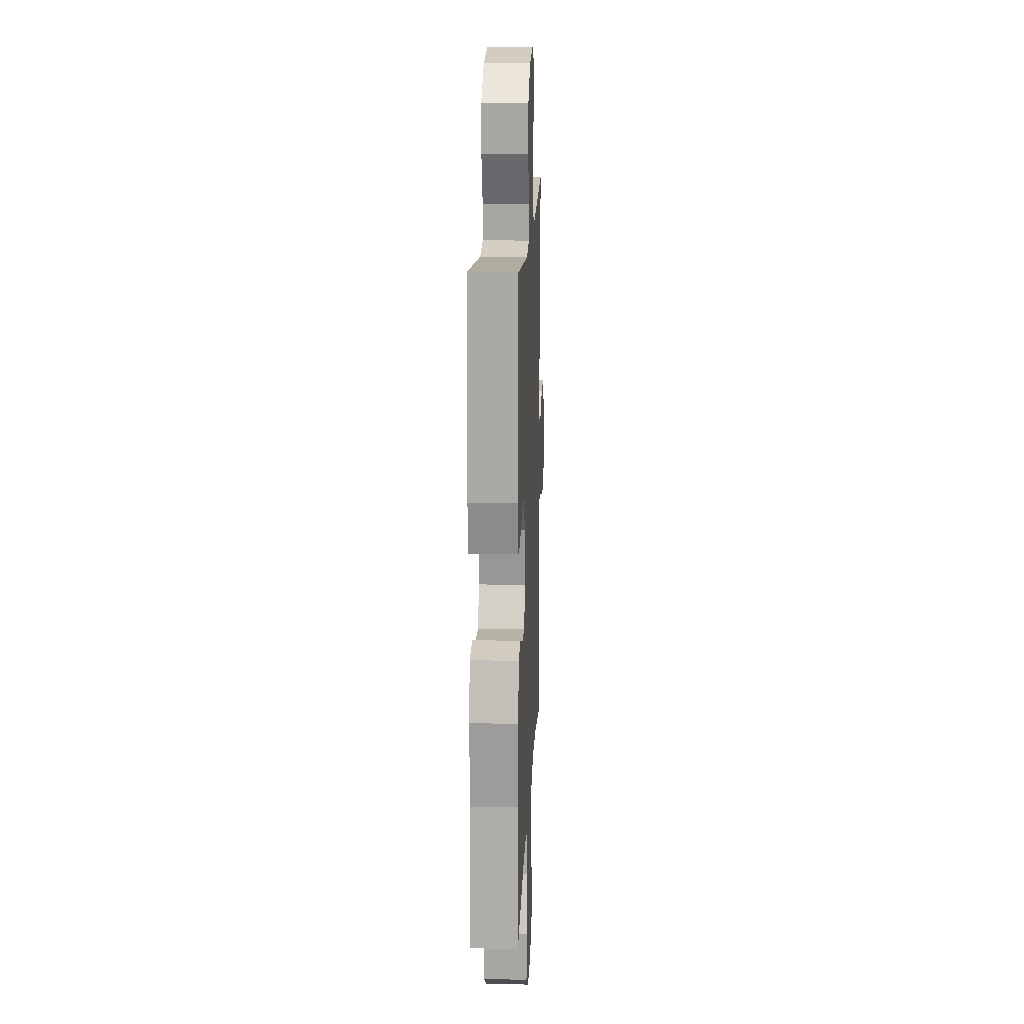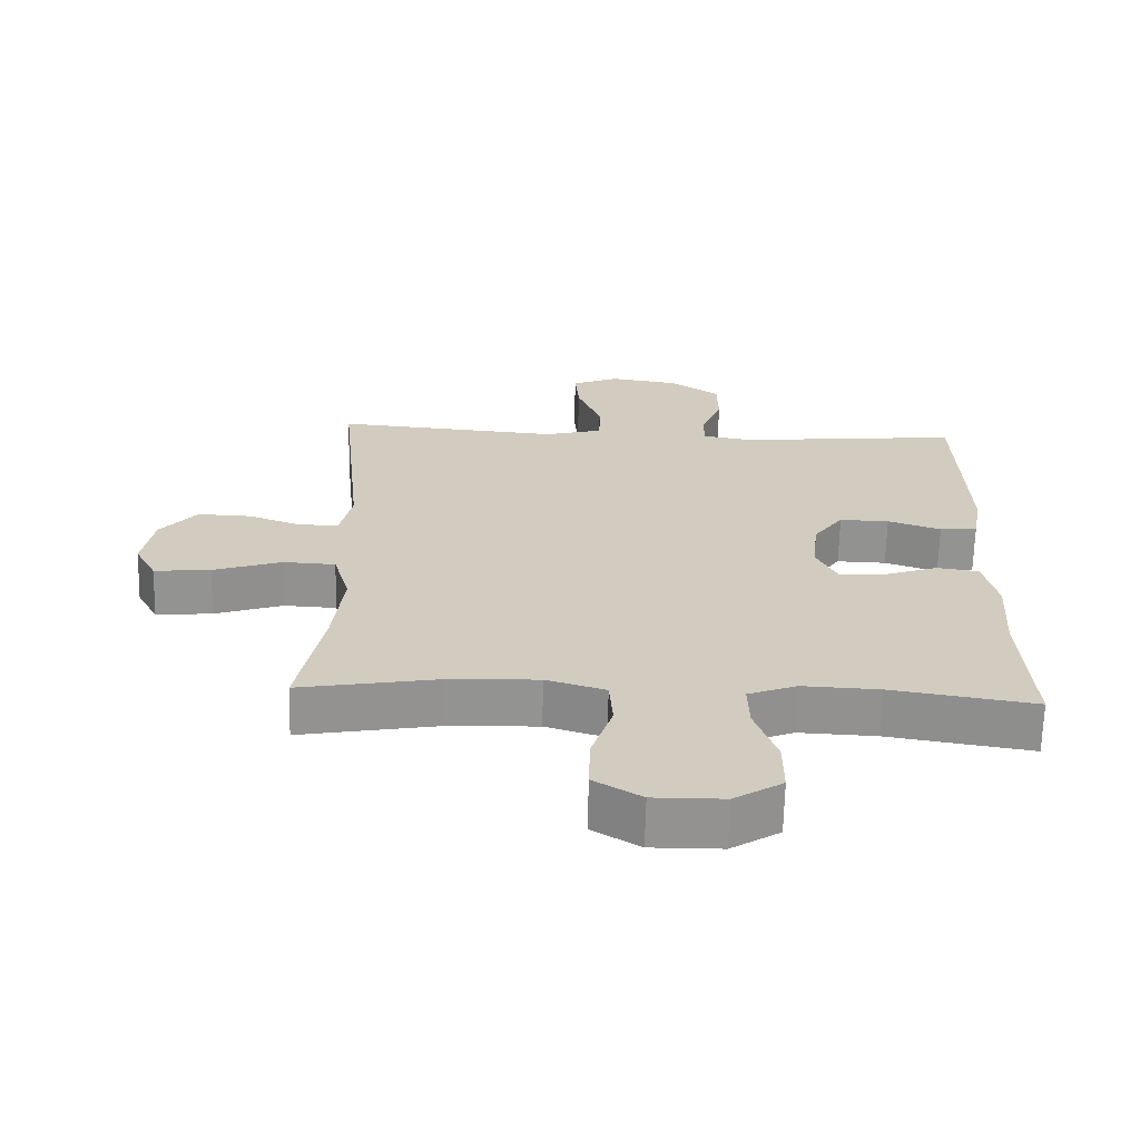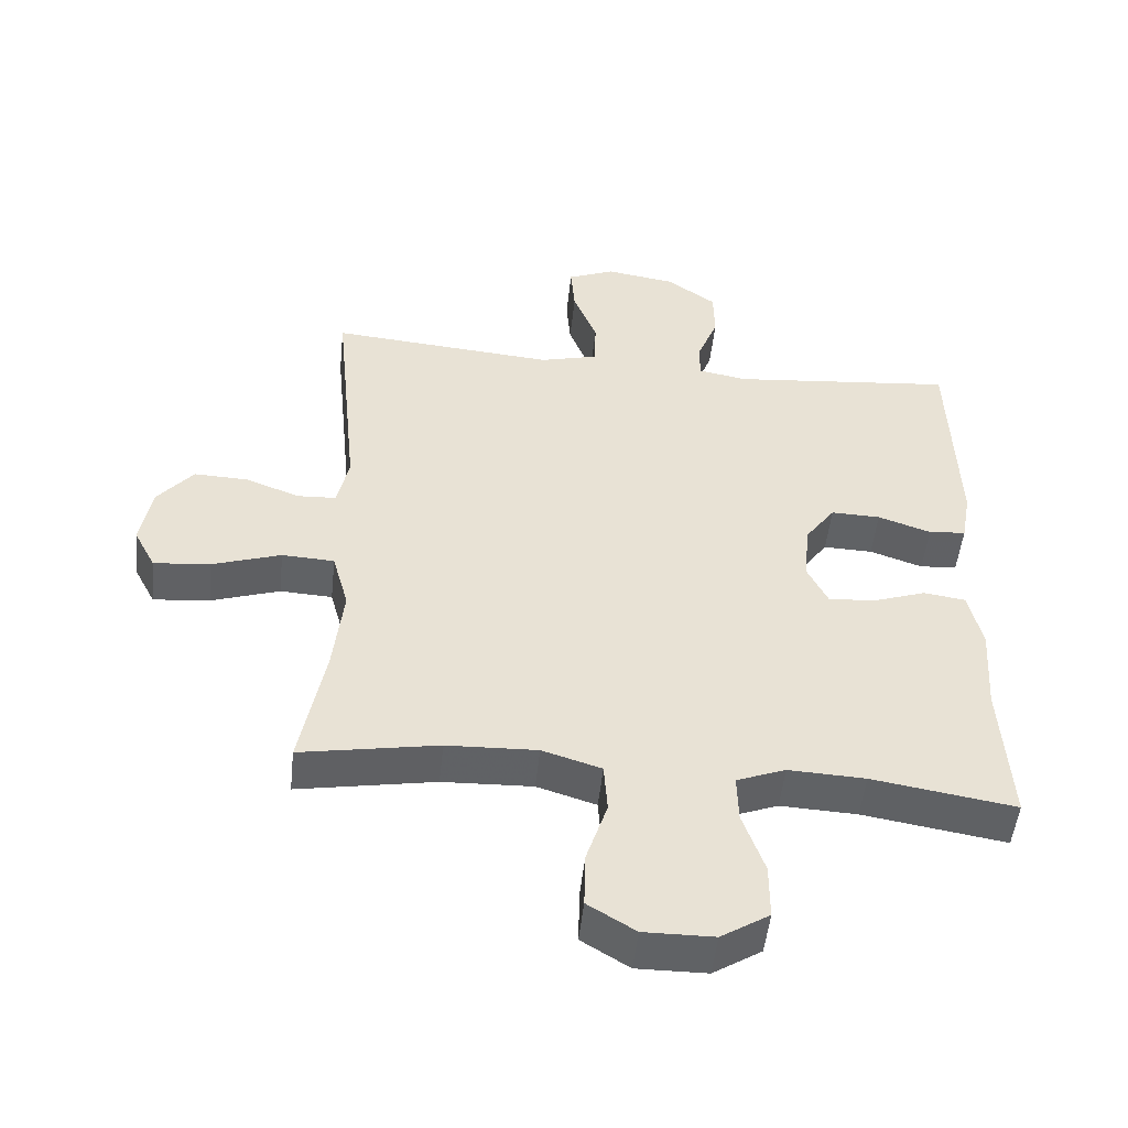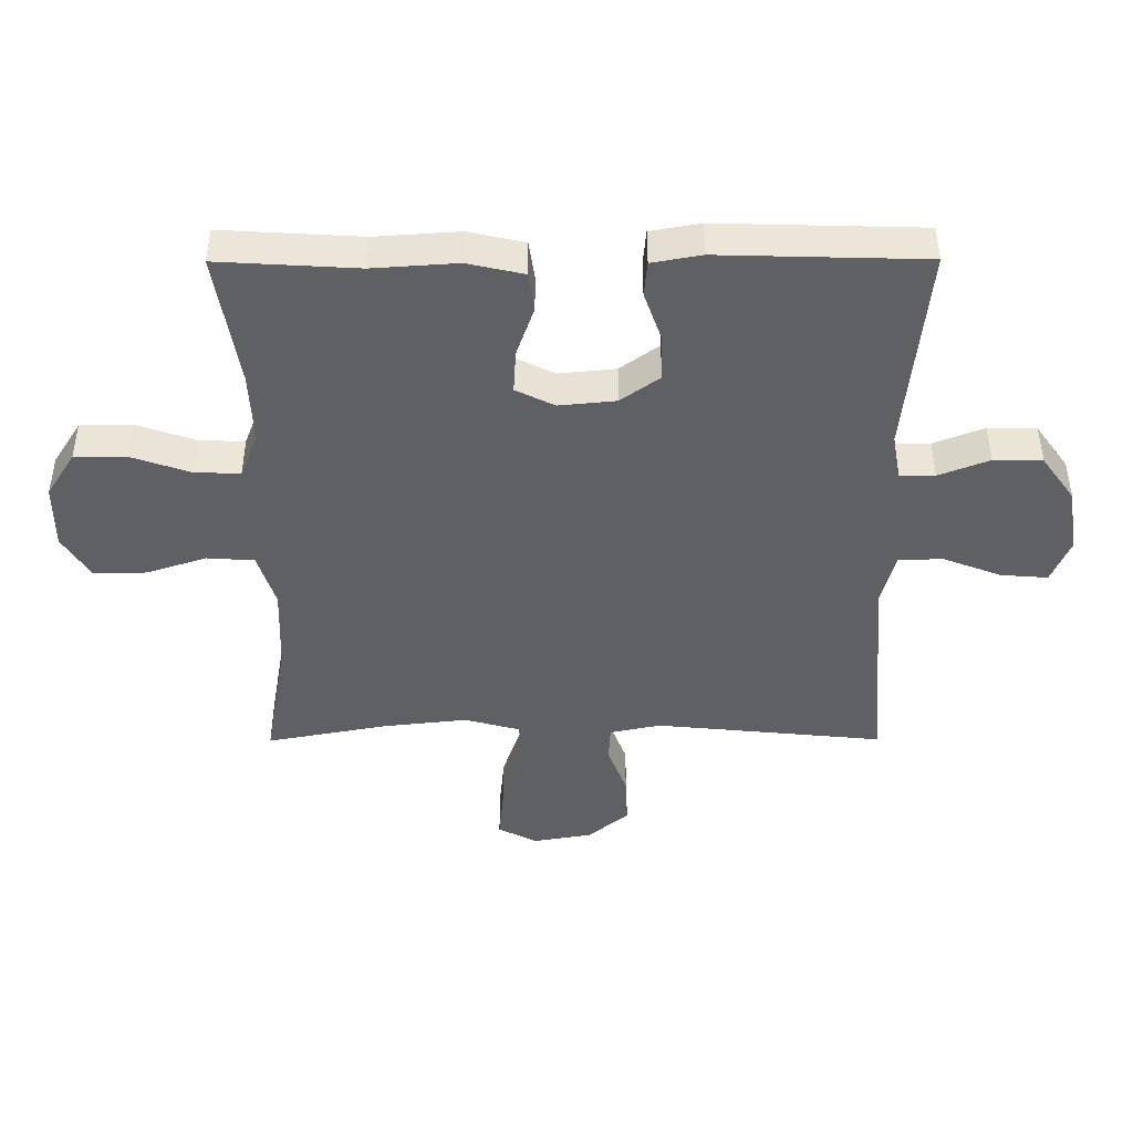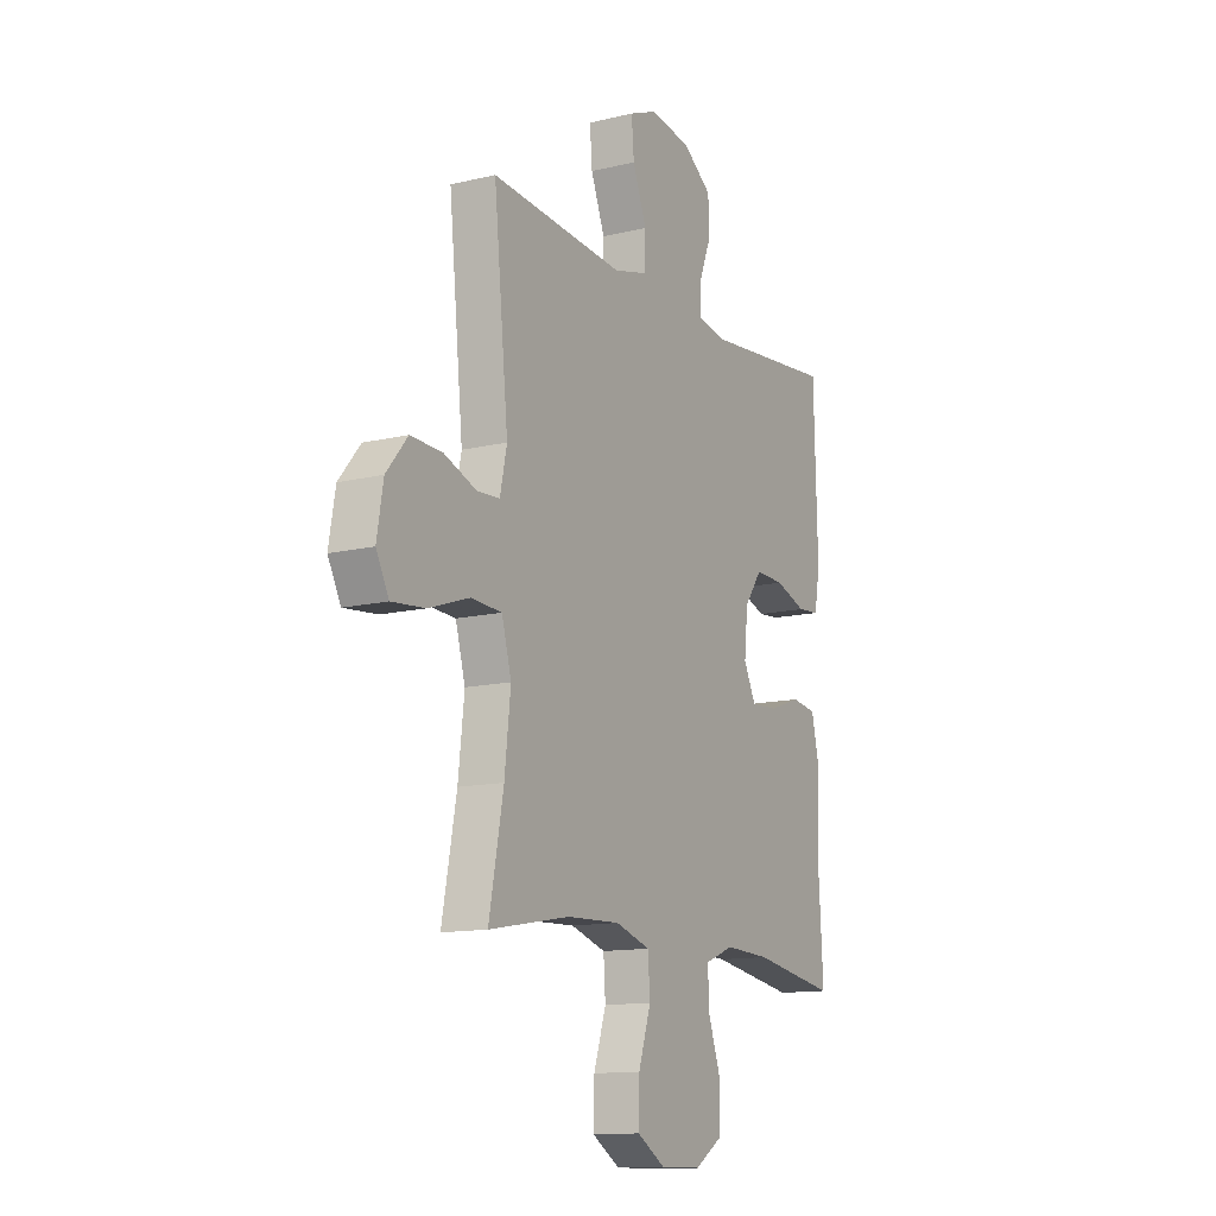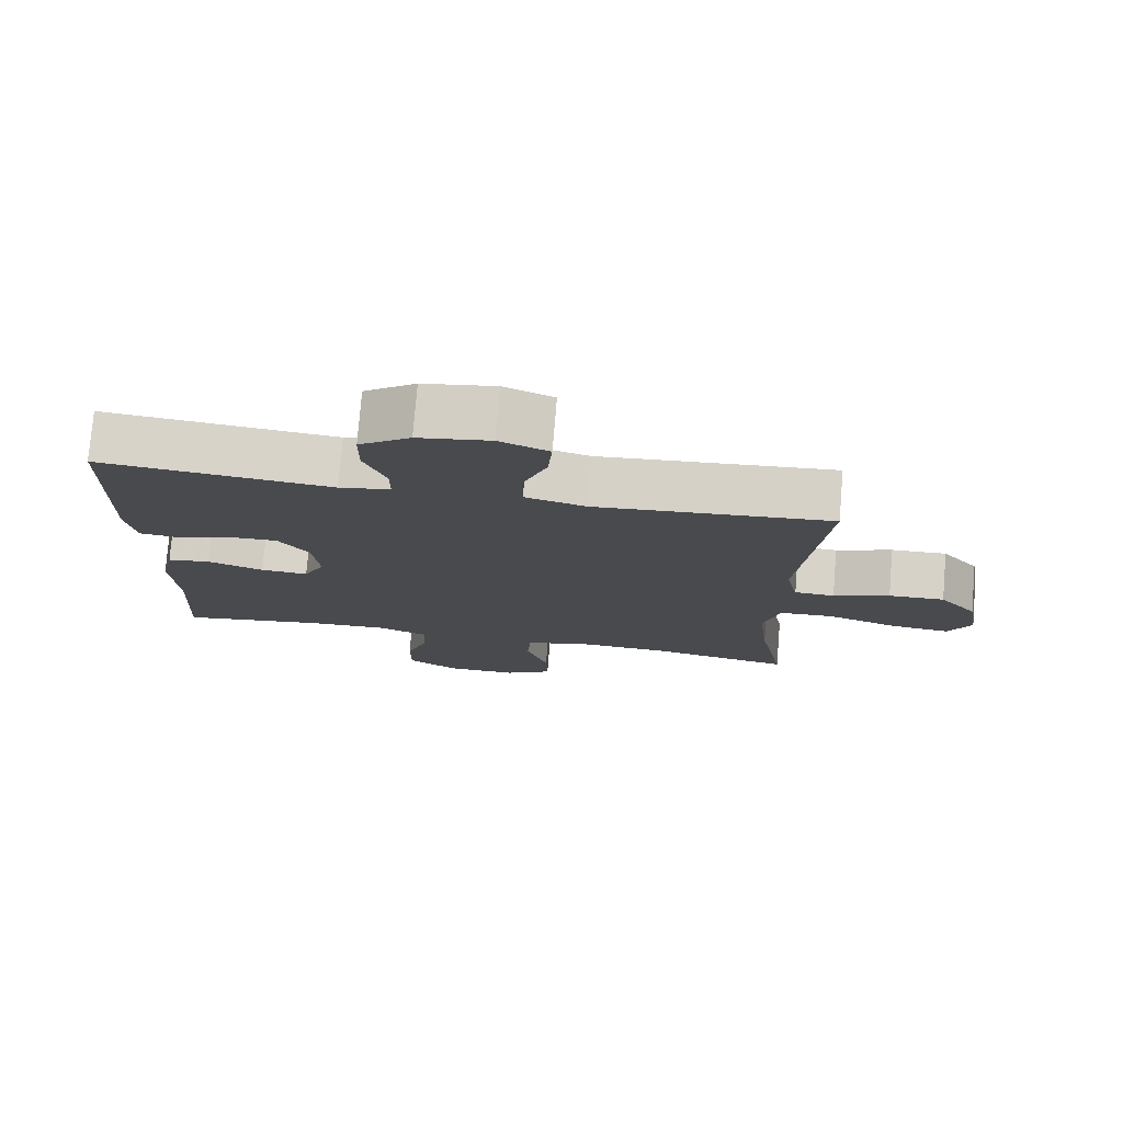
<metadata>
{"format":"obj","ext":"obj","renderer":"f3d","projection":"perspective","resolution":1024,"background":"white","views":[{"elev":15.6,"azim":-87.6,"up":"+Z"},{"elev":-66.4,"azim":178.6,"up":"+Z"},{"elev":-50.5,"azim":174.0,"up":"+Z"},{"elev":-44.6,"azim":-89.8,"up":"+Y"},{"elev":-12.9,"azim":119.0,"up":"+Z"},{"elev":76.8,"azim":4.7,"up":"+Z"}]}
</metadata>
<code>
v 0.5 0.07 -0.5
v 0.298 0.07 -0.464
v 0.165 0.07 -0.459
v 0.078 0.07 -0.486
v 0.073 0.07 -0.56
v 0.104 0.07 -0.655
v 0.106 0.07 -0.737
v 0.036 0.07 -0.78
v -0.067 0.07 -0.779
v -0.138 0.07 -0.734
v -0.138 0.07 -0.652
v -0.106 0.07 -0.56
v -0.104 0.07 -0.489
v -0.176 0.07 -0.461
v -0.289 0.07 -0.466
v -0.5 0.07 -0.5
v -0.487 0.07 -0.282
v -0.496 0.07 -0.15
v -0.476 0.07 -0.062
v -0.414 0.07 -0.053
v -0.334 0.07 -0.081
v -0.266 0.07 -0.085
v -0.236 0.07 -0.024
v -0.245 0.07 0.065
v -0.289 0.07 0.126
v -0.362 0.07 0.124
v -0.44 0.07 0.097
v -0.495 0.07 0.102
v -0.509 0.07 0.18
v -0.5 0.07 0.5
v -0.169 0.07 0.467
v -0.096 0.07 0.48
v -0.096 0.07 0.535
v -0.127 0.07 0.614
v -0.126 0.07 0.69
v -0.053 0.07 0.742
v 0.05 0.07 0.758
v 0.12 0.07 0.729
v 0.114 0.07 0.655
v 0.079 0.07 0.565
v 0.08 0.07 0.495
v 0.166 0.07 0.472
v 0.298 0.07 0.483
v 0.5 0.07 0.5
v 0.464 0.07 0.14
v 0.481 0.07 0.06
v 0.538 0.07 0.057
v 0.618 0.07 0.087
v 0.697 0.07 0.09
v 0.75 0.07 0.026
v 0.766 0.07 -0.067
v 0.734 0.07 -0.128
v 0.651 0.07 -0.12
v 0.55 0.07 -0.086
v 0.473 0.07 -0.09
v 0.449 0.07 -0.177
v 0.464 0.07 -0.31
v 0.5 0 -0.5
v 0.298 0 -0.464
v 0.165 0 -0.459
v 0.078 0 -0.486
v 0.073 0 -0.56
v 0.104 0 -0.655
v 0.106 0 -0.737
v 0.036 0 -0.78
v -0.067 0 -0.779
v -0.138 0 -0.734
v -0.138 0 -0.652
v -0.106 0 -0.56
v -0.104 0 -0.489
v -0.176 0 -0.461
v -0.289 0 -0.466
v -0.5 0 -0.5
v -0.487 0 -0.282
v -0.496 0 -0.15
v -0.476 0 -0.062
v -0.414 0 -0.053
v -0.334 0 -0.081
v -0.266 0 -0.085
v -0.236 0 -0.024
v -0.245 0 0.065
v -0.289 0 0.126
v -0.362 0 0.124
v -0.44 0 0.097
v -0.495 0 0.102
v -0.509 0 0.18
v -0.5 0 0.5
v -0.169 0 0.467
v -0.096 0 0.48
v -0.096 0 0.535
v -0.127 0 0.614
v -0.126 0 0.69
v -0.053 0 0.742
v 0.05 0 0.758
v 0.12 0 0.729
v 0.114 0 0.655
v 0.079 0 0.565
v 0.08 0 0.495
v 0.166 0 0.472
v 0.298 0 0.483
v 0.5 0 0.5
v 0.464 0 0.14
v 0.481 0 0.06
v 0.538 0 0.057
v 0.618 0 0.087
v 0.697 0 0.09
v 0.75 0 0.026
v 0.766 0 -0.067
v 0.734 0 -0.128
v 0.651 0 -0.12
v 0.55 0 -0.086
v 0.473 0 -0.09
v 0.449 0 -0.177
v 0.464 0 -0.31
f 51 52 53 54
f 51 54 55
f 50 51 55
f 47 48 49 50
f 46 47 50 55
f 45 46 55 56
f 43 44 45
f 42 43 45 56
f 37 38 39 40
f 37 40 41
f 36 37 41
f 33 34 35 36
f 32 33 36 41
f 31 32 41 42
f 29 30 31
f 26 27 28 29
f 25 26 29 31
f 24 25 31 42
f 18 19 20 21
f 17 18 21 22
f 15 16 17 22
f 14 15 22 23
f 9 10 11 12
f 9 12 13
f 8 9 13
f 5 6 7 8
f 4 5 8 13
f 3 4 13 14
f 57 1 2
f 57 2 3
f 24 42 56 57
f 23 24 57
f 3 14 23 57
f 111 110 109 108
f 112 111 108
f 112 108 107
f 107 106 105 104
f 112 107 104 103
f 113 112 103 102
f 102 101 100
f 113 102 100 99
f 97 96 95 94
f 98 97 94
f 98 94 93
f 93 92 91 90
f 98 93 90 89
f 99 98 89 88
f 88 87 86
f 86 85 84 83
f 88 86 83 82
f 99 88 82 81
f 78 77 76 75
f 79 78 75 74
f 79 74 73 72
f 80 79 72 71
f 69 68 67 66
f 70 69 66
f 70 66 65
f 65 64 63 62
f 70 65 62 61
f 71 70 61 60
f 59 58 114
f 60 59 114
f 114 113 99 81
f 114 81 80
f 114 80 71 60
f 1 58 59 2
f 2 59 60 3
f 3 60 61 4
f 4 61 62 5
f 5 62 63 6
f 6 63 64 7
f 7 64 65 8
f 8 65 66 9
f 9 66 67 10
f 10 67 68 11
f 11 68 69 12
f 12 69 70 13
f 13 70 71 14
f 14 71 72 15
f 15 72 73 16
f 16 73 74 17
f 17 74 75 18
f 18 75 76 19
f 19 76 77 20
f 20 77 78 21
f 21 78 79 22
f 22 79 80 23
f 23 80 81 24
f 24 81 82 25
f 25 82 83 26
f 26 83 84 27
f 27 84 85 28
f 28 85 86 29
f 29 86 87 30
f 30 87 88 31
f 31 88 89 32
f 32 89 90 33
f 33 90 91 34
f 34 91 92 35
f 35 92 93 36
f 36 93 94 37
f 37 94 95 38
f 38 95 96 39
f 39 96 97 40
f 40 97 98 41
f 41 98 99 42
f 42 99 100 43
f 43 100 101 44
f 44 101 102 45
f 45 102 103 46
f 46 103 104 47
f 47 104 105 48
f 48 105 106 49
f 49 106 107 50
f 50 107 108 51
f 51 108 109 52
f 52 109 110 53
f 53 110 111 54
f 54 111 112 55
f 55 112 113 56
f 56 113 114 57
f 57 114 58 1

</code>
